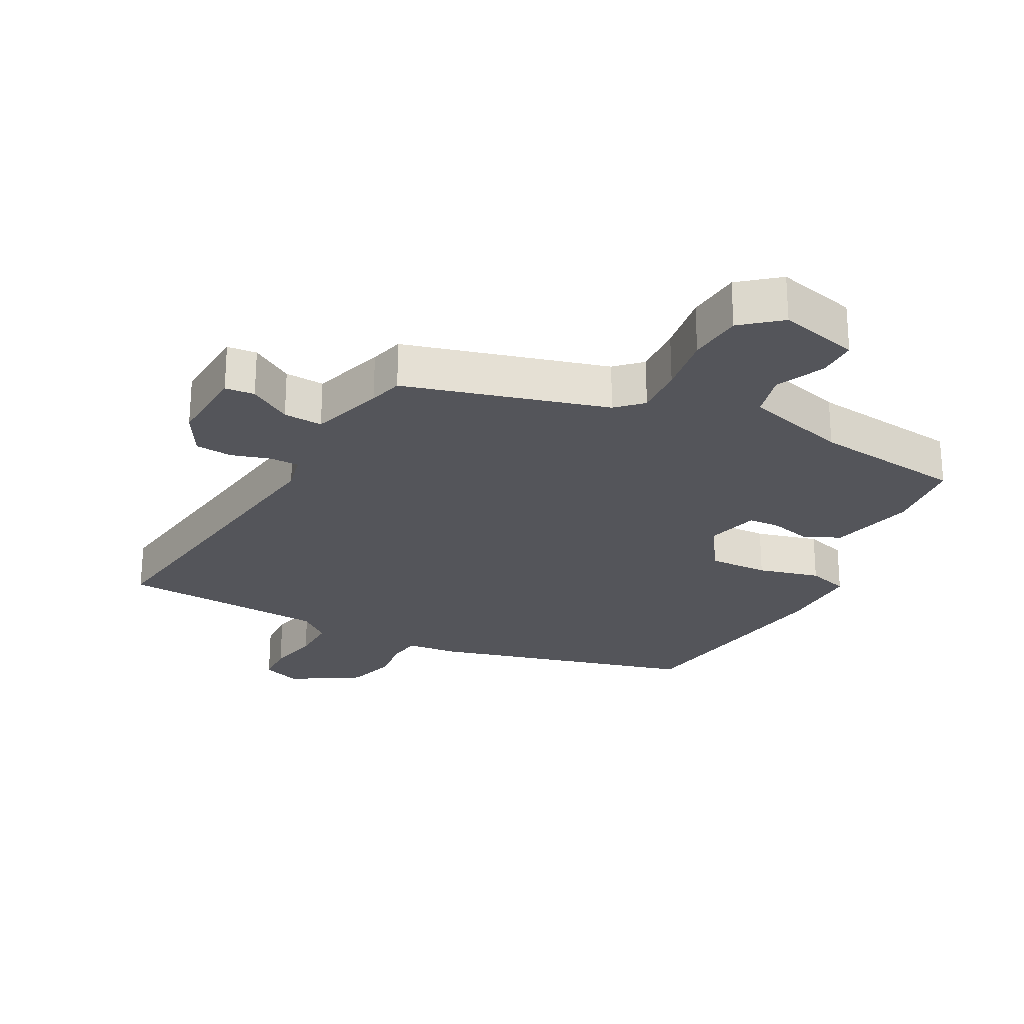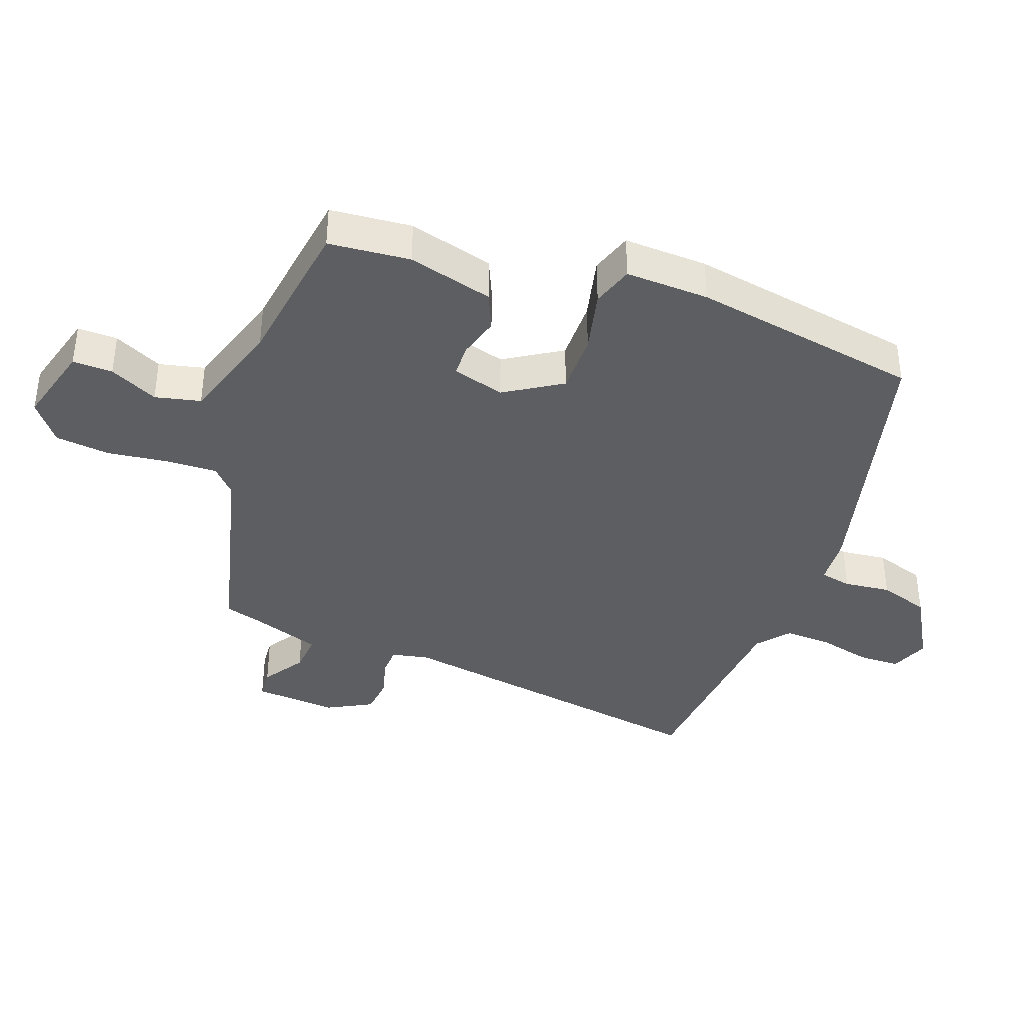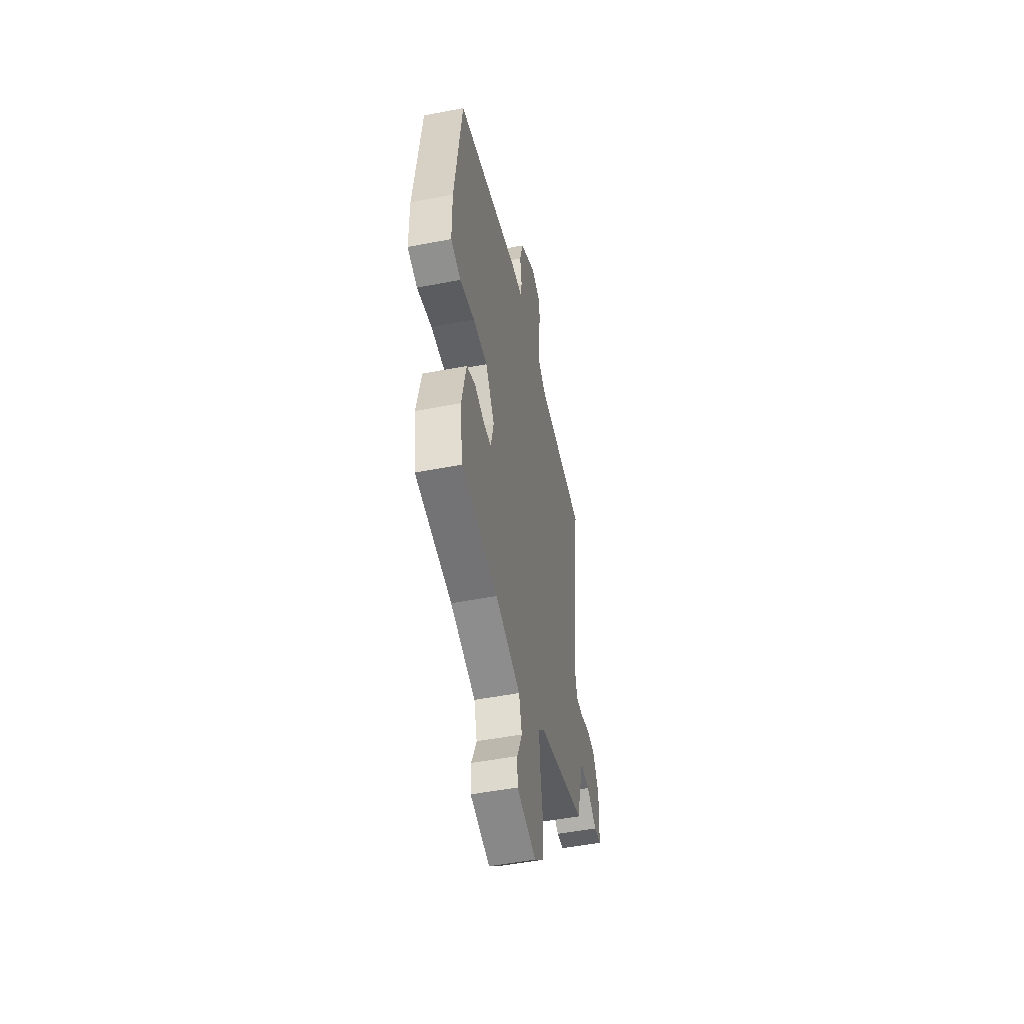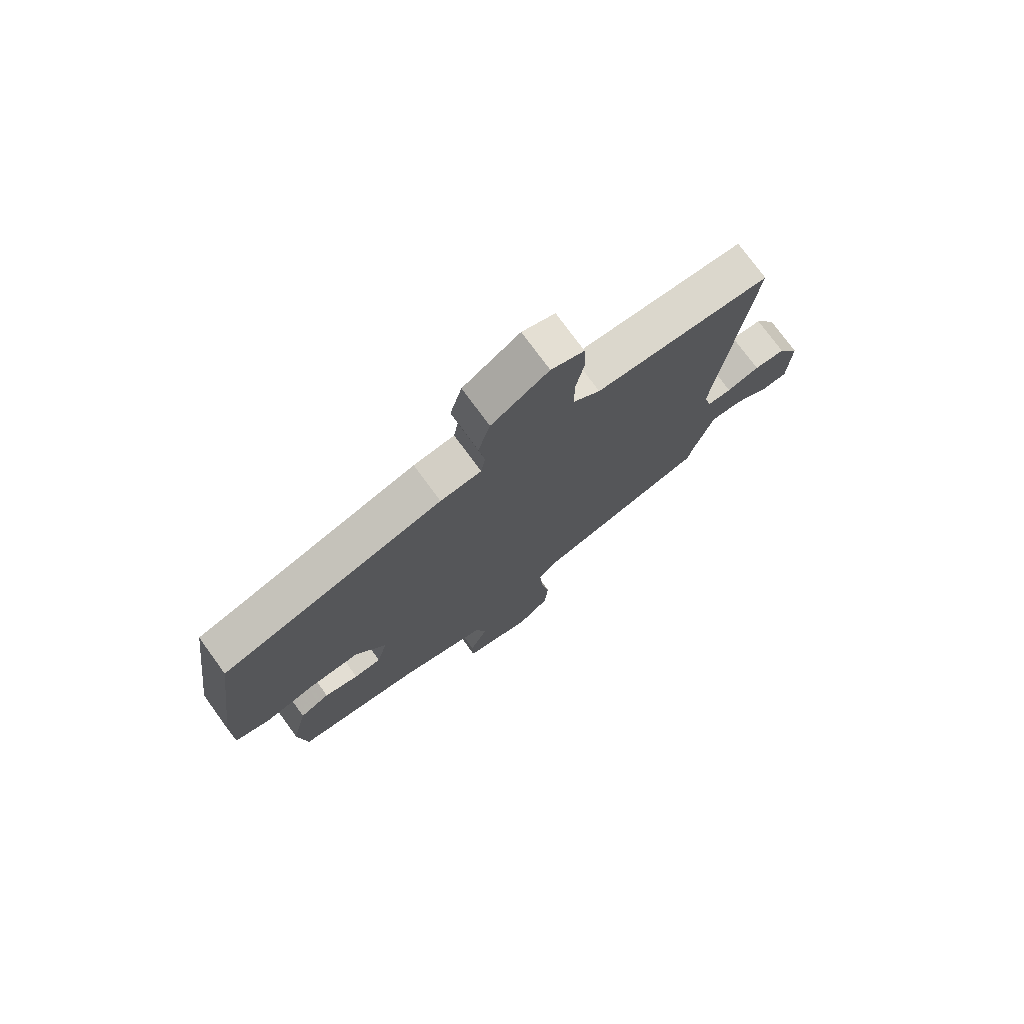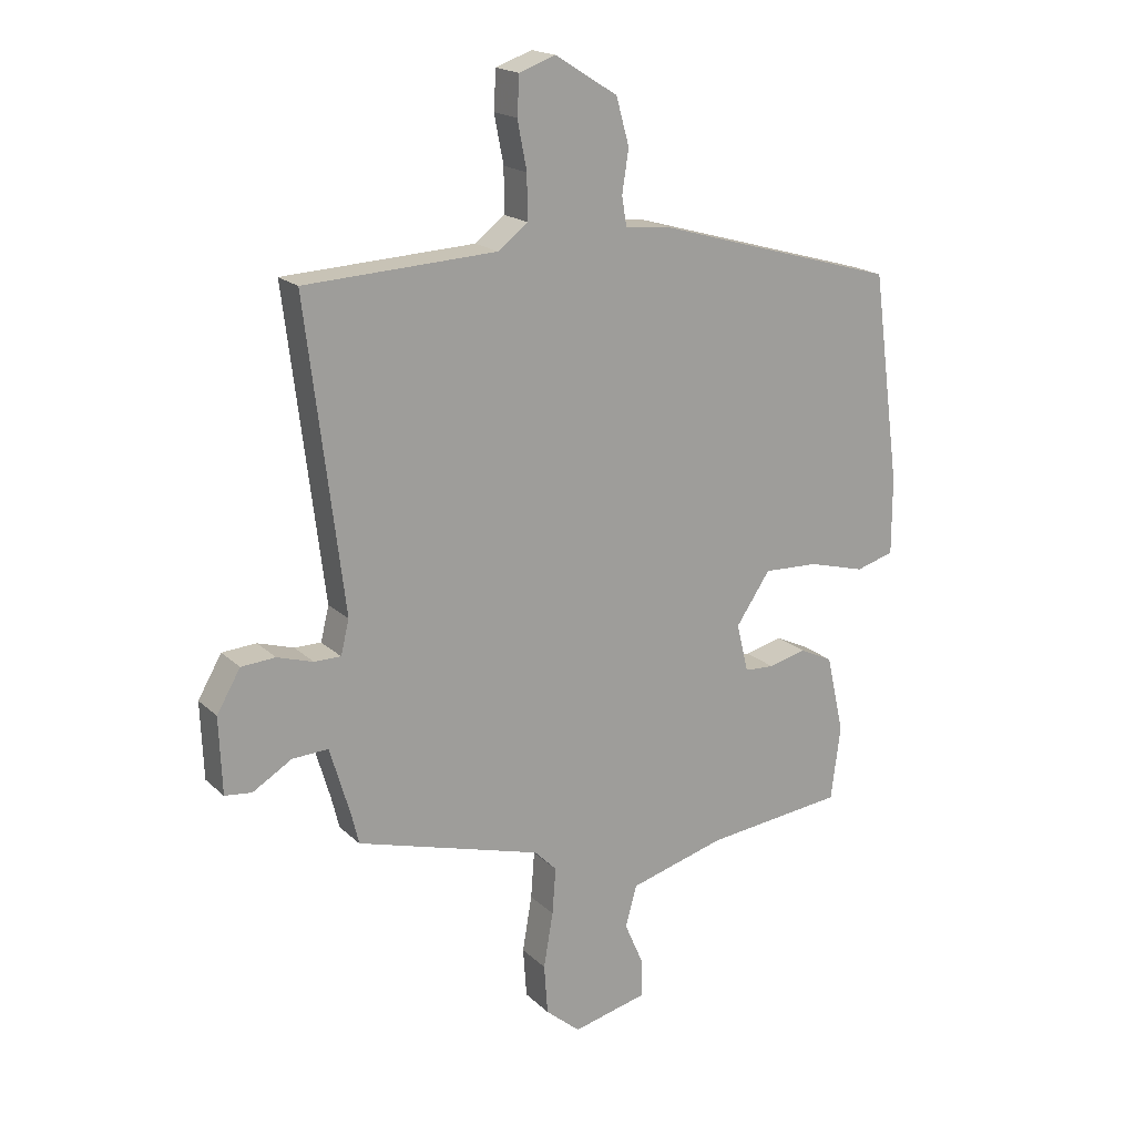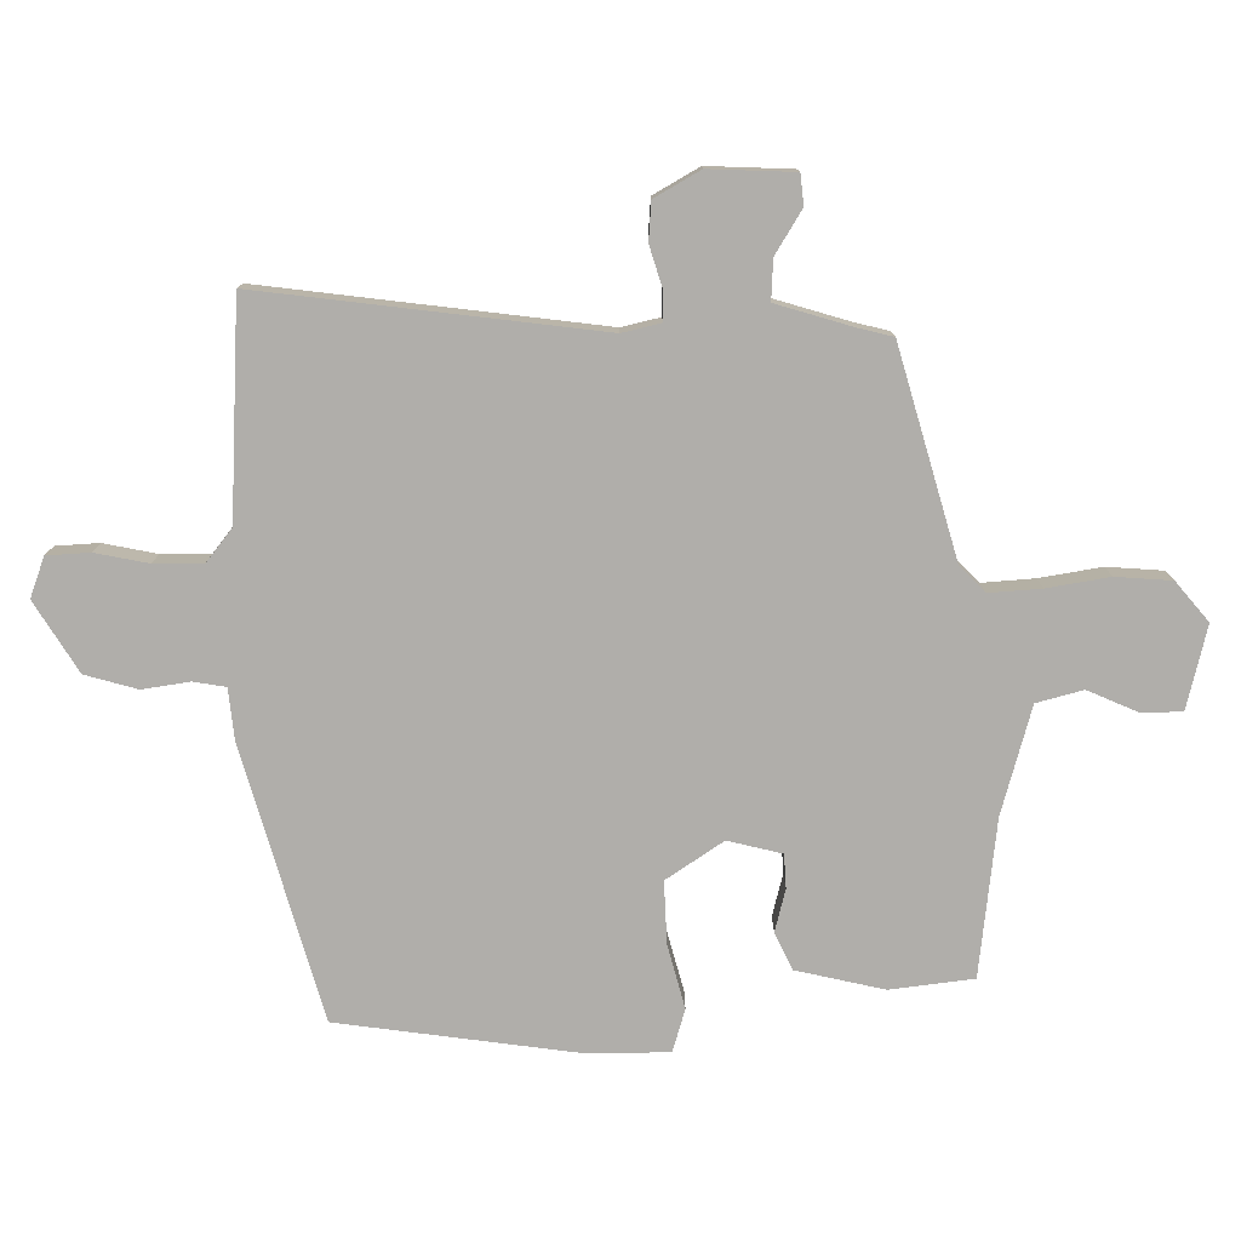
<metadata>
{"format":"obj","ext":"obj","renderer":"f3d","projection":"perspective","resolution":1024,"background":"white","views":[{"elev":-25.0,"azim":151.4,"up":"+Y"},{"elev":-38.9,"azim":-112.2,"up":"+Y"},{"elev":-50.0,"azim":-78.0,"up":"+Z"},{"elev":75.4,"azim":-36.1,"up":"+Z"},{"elev":18.6,"azim":149.2,"up":"+Z"},{"elev":-77.7,"azim":90.3,"up":"+Y"}]}
</metadata>
<code>
v 0.538 0.07 0.498
v 0.475 0.07 -0.015
v 0.489 0.07 -0.073
v 0.534 0.07 -0.073
v 0.595 0.07 -0.054
v 0.653 0.07 -0.058
v 0.693 0.07 -0.127
v 0.688 0.07 -0.256
v 0.642 0.07 -0.261
v 0.576 0.07 -0.221
v 0.515 0.07 -0.218
v 0.481 0.07 -0.333
v 0.468 0.07 -0.386
v 0.154 0.07 -0.477
v 0.116 0.07 -0.515
v 0.122 0.07 -0.594
v 0.138 0.07 -0.688
v 0.132 0.07 -0.773
v 0.073 0.07 -0.823
v -0.053 0.07 -0.793
v -0.054 0.07 -0.731
v -0.021 0.07 -0.655
v -0.04 0.07 -0.585
v -0.203 0.07 -0.54
v -0.44 0.07 -0.514
v -0.456 0.07 -0.388
v -0.426 0.07 -0.255
v -0.37 0.07 -0.228
v -0.306 0.07 -0.244
v -0.255 0.07 -0.241
v -0.235 0.07 -0.159
v -0.293 0.07 -0.073
v -0.387 0.07 -0.077
v -0.483 0.07 -0.103
v -0.548 0.07 -0.084
v -0.548 0.07 0.046
v -0.5 0.07 0.403
v -0.087 0.07 0.521
v -0.011 0.07 0.529
v -0.003 0.07 0.578
v -0.014 0.07 0.65
v 0.008 0.07 0.729
v 0.114 0.07 0.795
v 0.175 0.07 0.773
v 0.179 0.07 0.708
v 0.163 0.07 0.627
v 0.163 0.07 0.553
v 0.213 0.07 0.514
v 0.538 0 0.498
v 0.475 0 -0.015
v 0.489 0 -0.073
v 0.534 0 -0.073
v 0.595 0 -0.054
v 0.653 0 -0.058
v 0.693 0 -0.127
v 0.688 0 -0.256
v 0.642 0 -0.261
v 0.576 0 -0.221
v 0.515 0 -0.218
v 0.481 0 -0.333
v 0.468 0 -0.386
v 0.154 0 -0.477
v 0.116 0 -0.515
v 0.122 0 -0.594
v 0.138 0 -0.688
v 0.132 0 -0.773
v 0.073 0 -0.823
v -0.053 0 -0.793
v -0.054 0 -0.731
v -0.021 0 -0.655
v -0.04 0 -0.585
v -0.203 0 -0.54
v -0.44 0 -0.514
v -0.456 0 -0.388
v -0.426 0 -0.255
v -0.37 0 -0.228
v -0.306 0 -0.244
v -0.255 0 -0.241
v -0.235 0 -0.159
v -0.293 0 -0.073
v -0.387 0 -0.077
v -0.483 0 -0.103
v -0.548 0 -0.084
v -0.548 0 0.046
v -0.5 0 0.403
v -0.087 0 0.521
v -0.011 0 0.529
v -0.003 0 0.578
v -0.014 0 0.65
v 0.008 0 0.729
v 0.114 0 0.795
v 0.175 0 0.773
v 0.179 0 0.708
v 0.163 0 0.627
v 0.163 0 0.553
v 0.213 0 0.514
f 43 44 45 46
f 43 46 47
f 40 41 42 43
f 39 40 43 47
f 36 37 38 39
f 36 39 47 48
f 33 34 35 36
f 32 33 36 48
f 26 27 28 29
f 24 25 26 29
f 23 24 29 30
f 19 20 21 22
f 19 22 23
f 16 17 18 19
f 15 16 19 23
f 14 15 23 30
f 12 13 14 30
f 7 8 9 10
f 7 10 11
f 4 5 6 7
f 3 4 7 11
f 2 3 11 12
f 31 32 48 1
f 2 12 30 31
f 1 2 31
f 94 93 92 91
f 95 94 91
f 91 90 89 88
f 95 91 88 87
f 87 86 85 84
f 96 95 87 84
f 84 83 82 81
f 96 84 81 80
f 77 76 75 74
f 77 74 73 72
f 78 77 72 71
f 70 69 68 67
f 71 70 67
f 67 66 65 64
f 71 67 64 63
f 78 71 63 62
f 78 62 61 60
f 58 57 56 55
f 59 58 55
f 55 54 53 52
f 59 55 52 51
f 60 59 51 50
f 49 96 80 79
f 79 78 60 50
f 79 50 49
f 1 49 50 2
f 2 50 51 3
f 3 51 52 4
f 4 52 53 5
f 5 53 54 6
f 6 54 55 7
f 7 55 56 8
f 8 56 57 9
f 9 57 58 10
f 10 58 59 11
f 11 59 60 12
f 12 60 61 13
f 13 61 62 14
f 14 62 63 15
f 15 63 64 16
f 16 64 65 17
f 17 65 66 18
f 18 66 67 19
f 19 67 68 20
f 20 68 69 21
f 21 69 70 22
f 22 70 71 23
f 23 71 72 24
f 24 72 73 25
f 25 73 74 26
f 26 74 75 27
f 27 75 76 28
f 28 76 77 29
f 29 77 78 30
f 30 78 79 31
f 31 79 80 32
f 32 80 81 33
f 33 81 82 34
f 34 82 83 35
f 35 83 84 36
f 36 84 85 37
f 37 85 86 38
f 38 86 87 39
f 39 87 88 40
f 40 88 89 41
f 41 89 90 42
f 42 90 91 43
f 43 91 92 44
f 44 92 93 45
f 45 93 94 46
f 46 94 95 47
f 47 95 96 48
f 48 96 49 1

</code>
